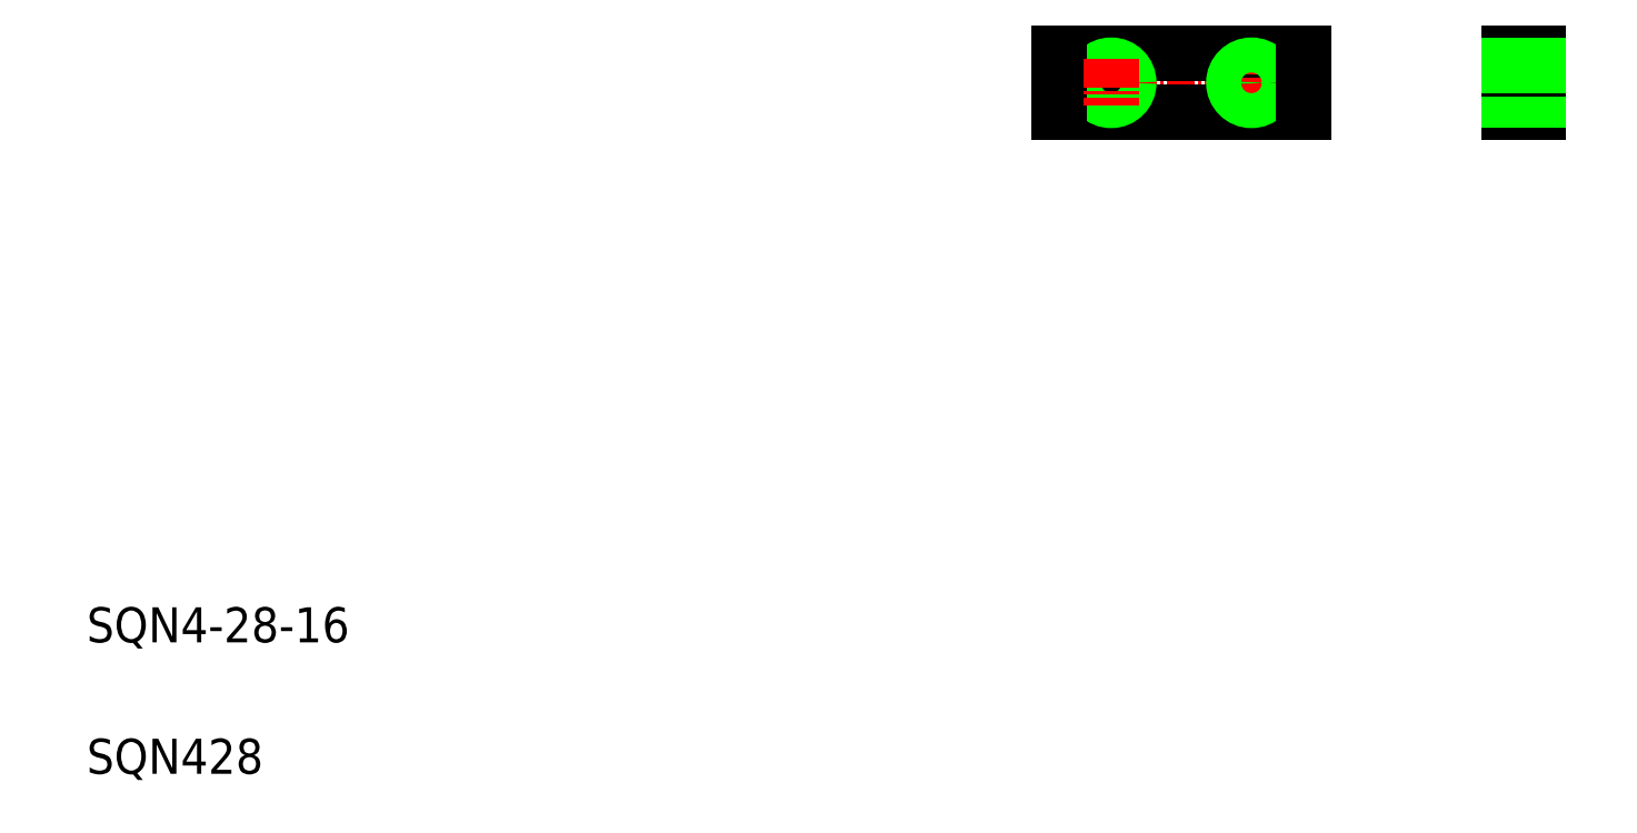
<metadata>
{"format":"dxf","ext":"dxf","renderer":"ezdxf+matplotlib","layout":"modelspace","background":"white","min_lineweight":24,"dpi":150}
</metadata>
<code>
0
SECTION
2
ENTITIES
0
LINE
8
0
10
149.5
20
88.85
30
0
11
121.1
21
88.85
31
0
0
LINE
8
0
10
120.8
20
92.25
30
0
11
148.8
21
92.25
31
0
0
LINE
8
0
10
148.8
20
85.45
30
0
11
120.8
21
85.45
31
0
0
TEXT
8
0
10
10
20
25
30
0
40
4
1
SQN4-28-16
0
TEXT
8
0
10
10
20
10
30
0
40
4
1
SQN428
0
CIRCLE
8
0
10
126.8
20
88.85
30
0
40
1.65
0
CIRCLE
8
0
10
126.8
20
88.85
30
0
40
2
0
LINE
8
0
10
120.8
20
85.45
30
0
11
120.8
21
92.25
31
0
0
LINE
8
0
10
142.8
20
86.21
30
0
11
142.8
21
91.54
31
0
0
CIRCLE
8
0
10
142.8
20
88.85
30
0
40
1.65
0
CIRCLE
8
0
10
142.8
20
88.85
30
0
40
2
0
LINE
8
0
10
126.8
20
91.54
30
0
11
126.8
21
86.21
31
0
0
LINE
8
0
10
134.8
20
85.45
30
0
11
134.8
21
85.45
31
0
0
LINE
8
0
10
141.8
20
85.45
30
0
11
141.8
21
85.45
31
0
0
LINE
8
0
10
176.6
20
88.85
30
0
11
170.7
21
88.85
31
0
0
LINE
8
0
10
148.8
20
92.25
30
0
11
148.8
21
85.45
31
0
0
LINE
8
0
10
175.5
20
92.25
30
0
11
175.5
21
85.45
31
0
0
LINE
8
0
10
172.3
20
92.25
30
0
11
172.3
21
85.45
31
0
0
LINE
8
0
10
172.3
20
85.45
30
0
11
175.5
21
85.45
31
0
0
LINE
8
0
10
172.3
20
87.2
30
0
11
175.5
21
87.2
31
0
0
LINE
8
0
10
172.3
20
86.85
30
0
11
175.5
21
86.85
31
0
0
LINE
8
0
10
172.3
20
92.25
30
0
11
175.5
21
92.25
31
0
0
LINE
8
0
10
172.3
20
90.5
30
0
11
175.5
21
90.5
31
0
0
LINE
8
0
10
172.3
20
90.85
30
0
11
175.5
21
90.85
31
0
0
ENDSEC
0
EOF

</code>
